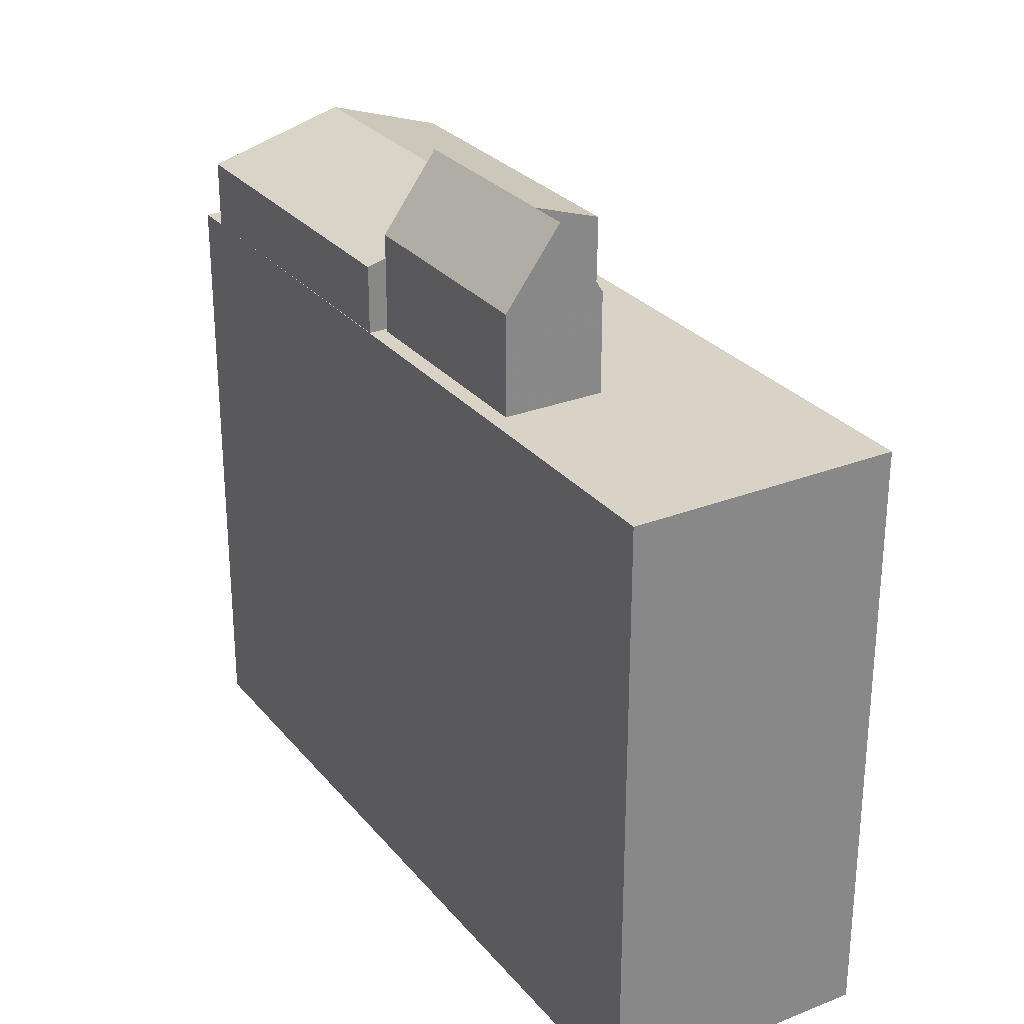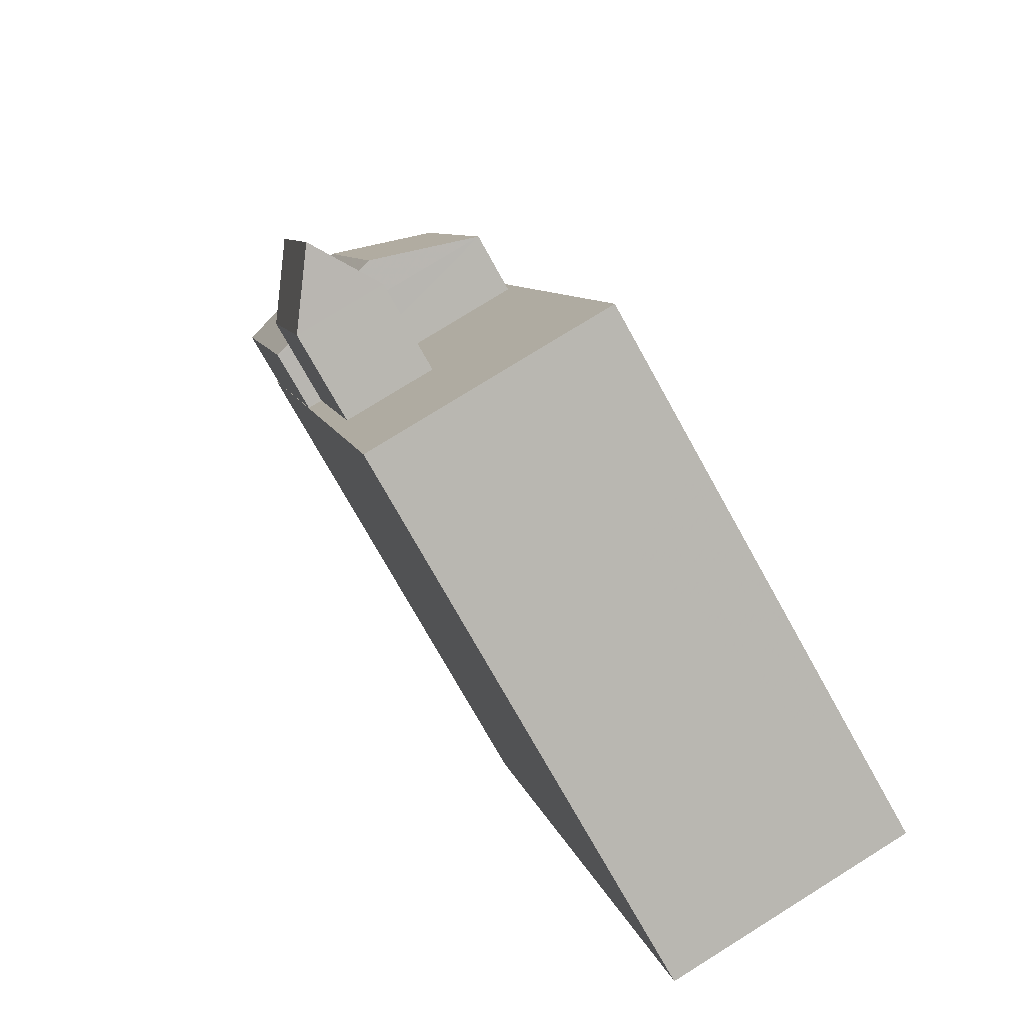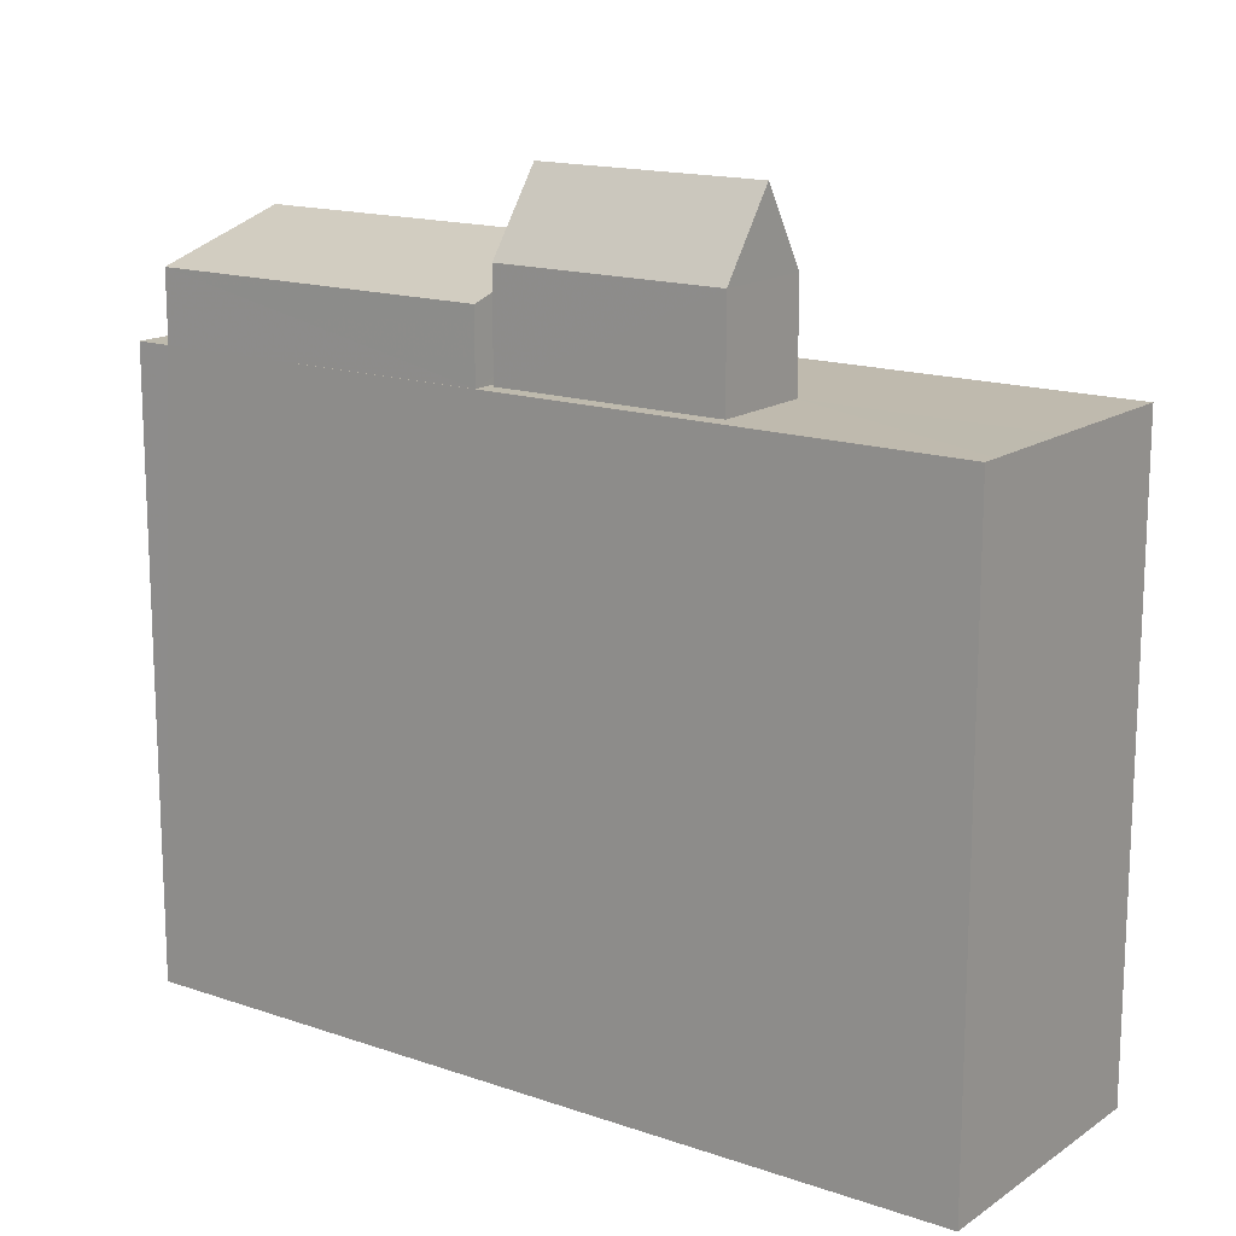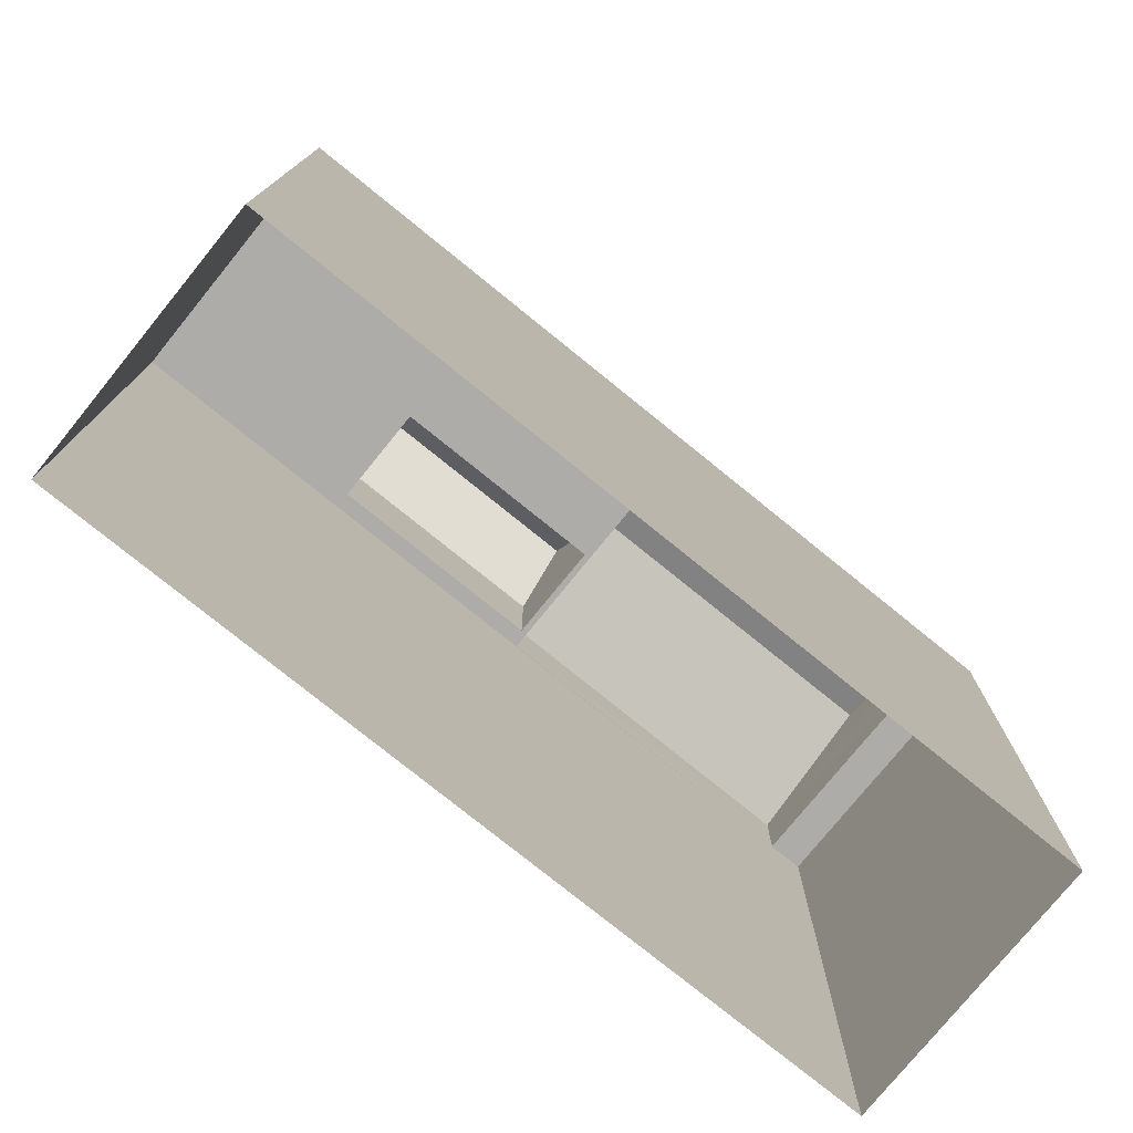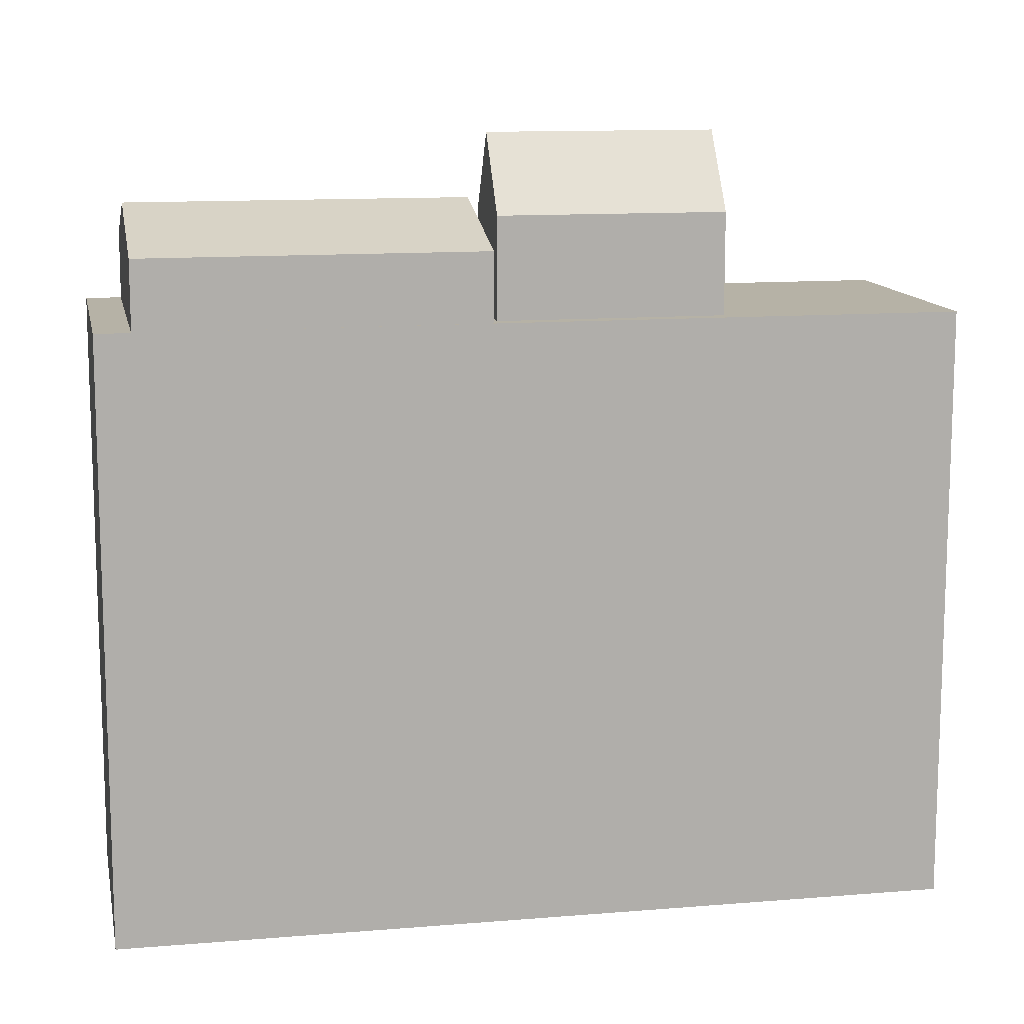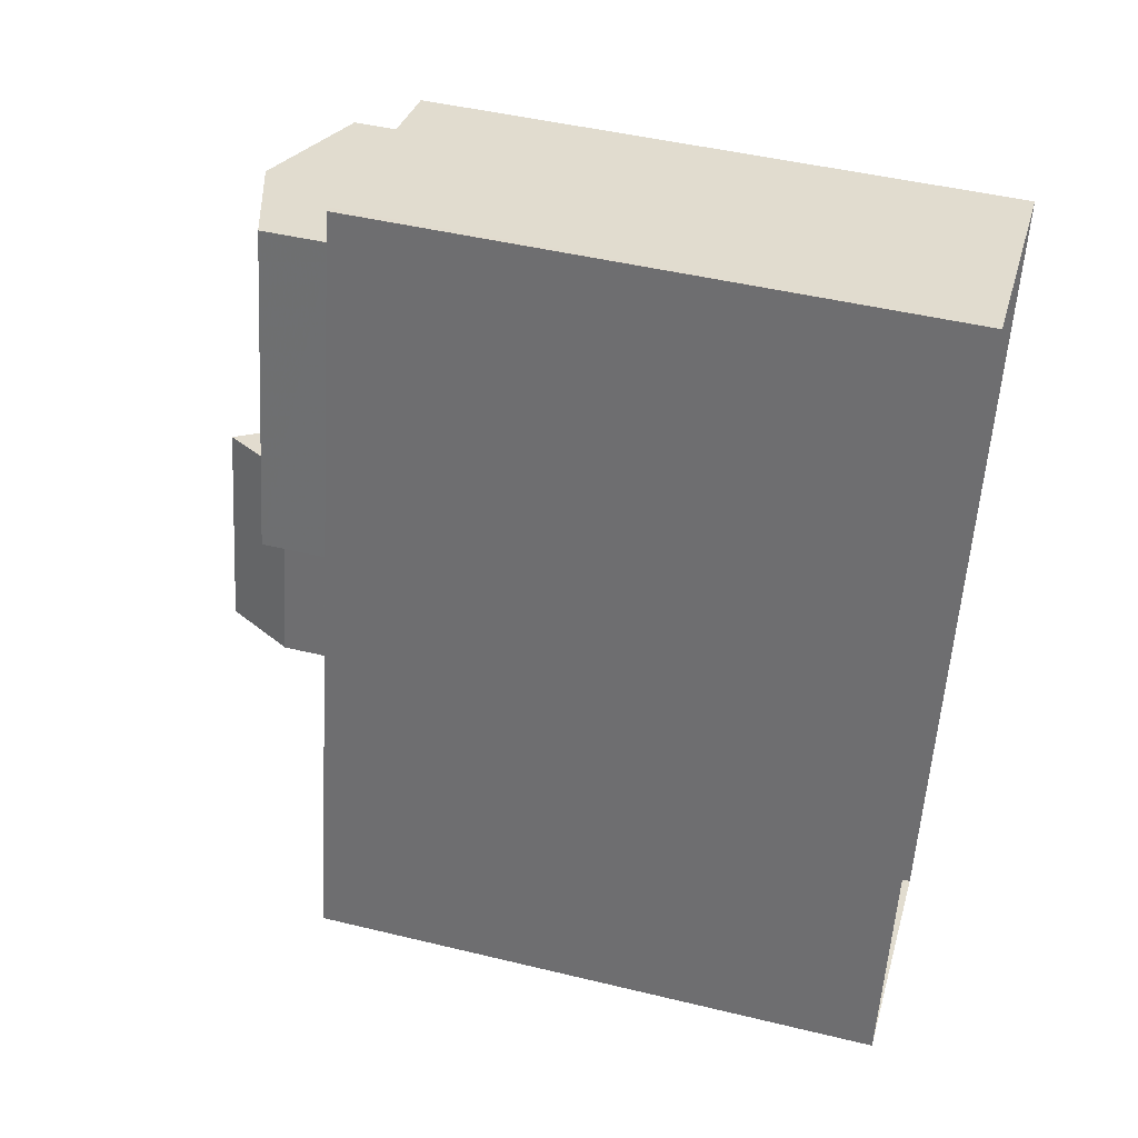
<metadata>
{"format":"obj","ext":"obj","renderer":"f3d","projection":"perspective","resolution":1024,"background":"white","views":[{"elev":27.9,"azim":-17.8,"up":"+Z"},{"elev":-75.4,"azim":29.2,"up":"+Y"},{"elev":15.5,"azim":-40.9,"up":"+Z"},{"elev":-77.0,"azim":64.2,"up":"+Z"},{"elev":12.3,"azim":-87.9,"up":"+Z"},{"elev":46.5,"azim":105.5,"up":"+Y"}]}
</metadata>
<code>
v -9752 -3.65e+04 30.06
v -9748 -3.65e+04 30.06
v -9745 -3.651e+04 30.05
v -9749 -3.651e+04 30.05
v -9749 -3.651e+04 42.32
v -9749 -3.651e+04 42.32
v -9749 -3.65e+04 41.13
v -9748 -3.651e+04 41.13
v -9750 -3.651e+04 41.13
v -9750 -3.651e+04 41.13
v -9748 -3.65e+04 39.55
v -9747 -3.65e+04 39.55
v -9745 -3.651e+04 39.55
v -9748 -3.651e+04 39.55
v -9747 -3.651e+04 39.55
v -9749 -3.651e+04 39.55
v -9749 -3.651e+04 39.55
v -9750 -3.651e+04 39.55
v -9748 -3.65e+04 39.55
v -9748 -3.65e+04 39.55
v -9752 -3.65e+04 39.56
v -9751 -3.651e+04 39.55
v -9749 -3.65e+04 39.55
v -9750 -3.651e+04 39.55
v -9752 -3.65e+04 39.56
v -9748 -3.65e+04 40.63
v -9748 -3.65e+04 41.25
v -9747 -3.65e+04 40.63
v -9750 -3.65e+04 41.26
v -9751 -3.651e+04 40.63
v -9752 -3.65e+04 40.63
f 1 2 3
f 4 1 3
f 5 6 7
f 7 6 8
f 6 5 9
f 9 5 10
f 11 12 13
f 14 15 13
f 16 17 18
f 11 19 20
f 21 16 22
f 23 14 12
f 22 24 23
f 22 18 24
f 22 23 12
f 11 20 12
f 12 14 13
f 16 18 22
f 14 17 15
f 14 18 17
f 20 19 25
f 21 20 25
f 26 27 28
f 29 27 26
f 27 29 30
f 30 29 31
f 5 7 10
f 6 9 8
f 18 8 9
f 18 14 8
f 24 9 10
f 24 18 9
f 24 10 7
f 23 24 7
f 23 7 8
f 14 23 8
f 15 3 13
f 3 15 4
f 16 4 17
f 4 15 17
f 21 1 4
f 4 16 21
f 25 1 21
f 19 2 1
f 1 25 19
f 11 2 19
f 13 3 2
f 11 13 2
f 22 28 30
f 22 12 28
f 29 26 31
f 27 30 28
f 22 30 31
f 21 22 31
f 20 31 26
f 20 21 31
f 20 26 28
f 12 20 28

</code>
